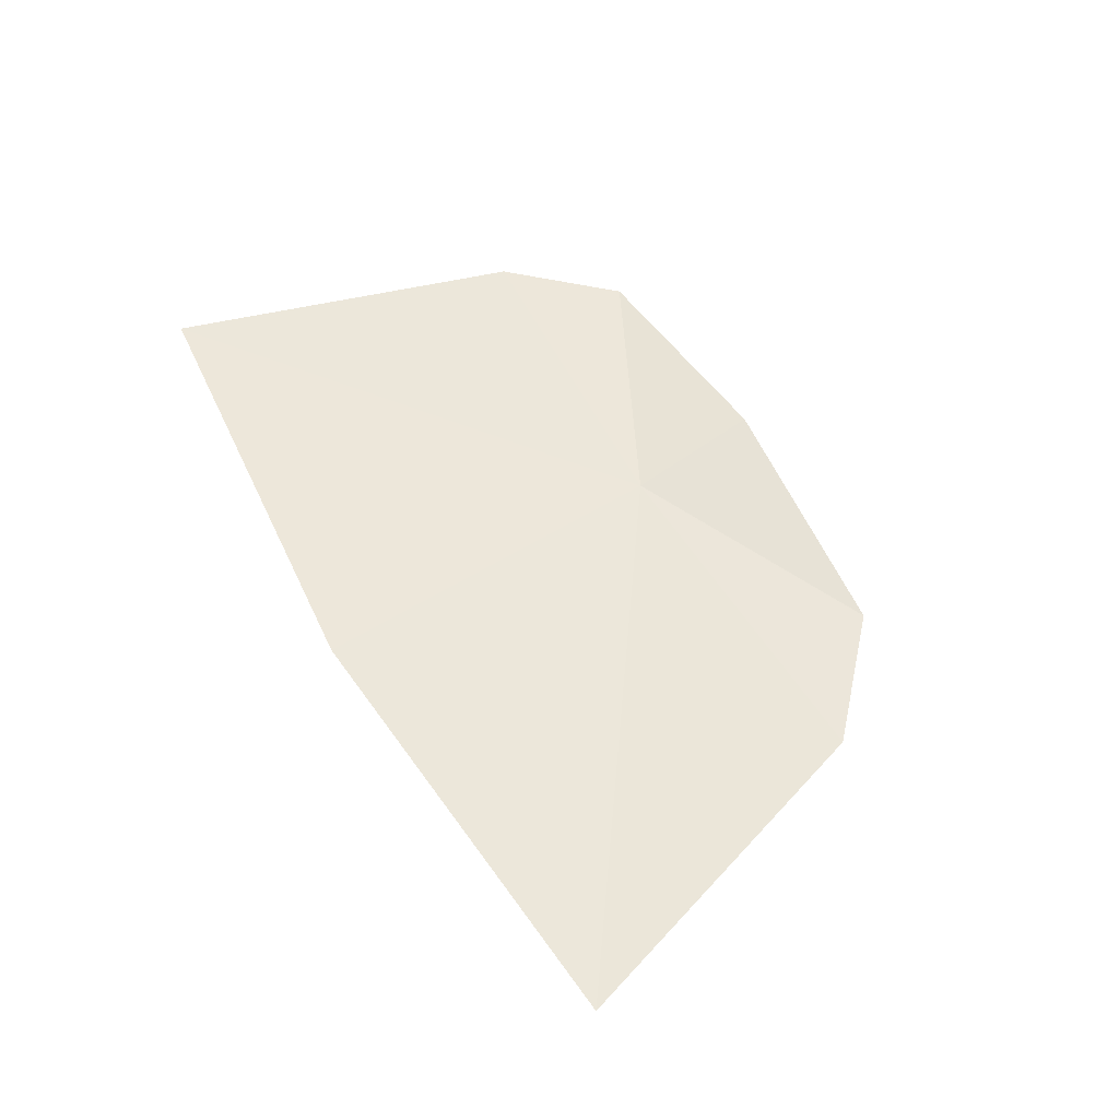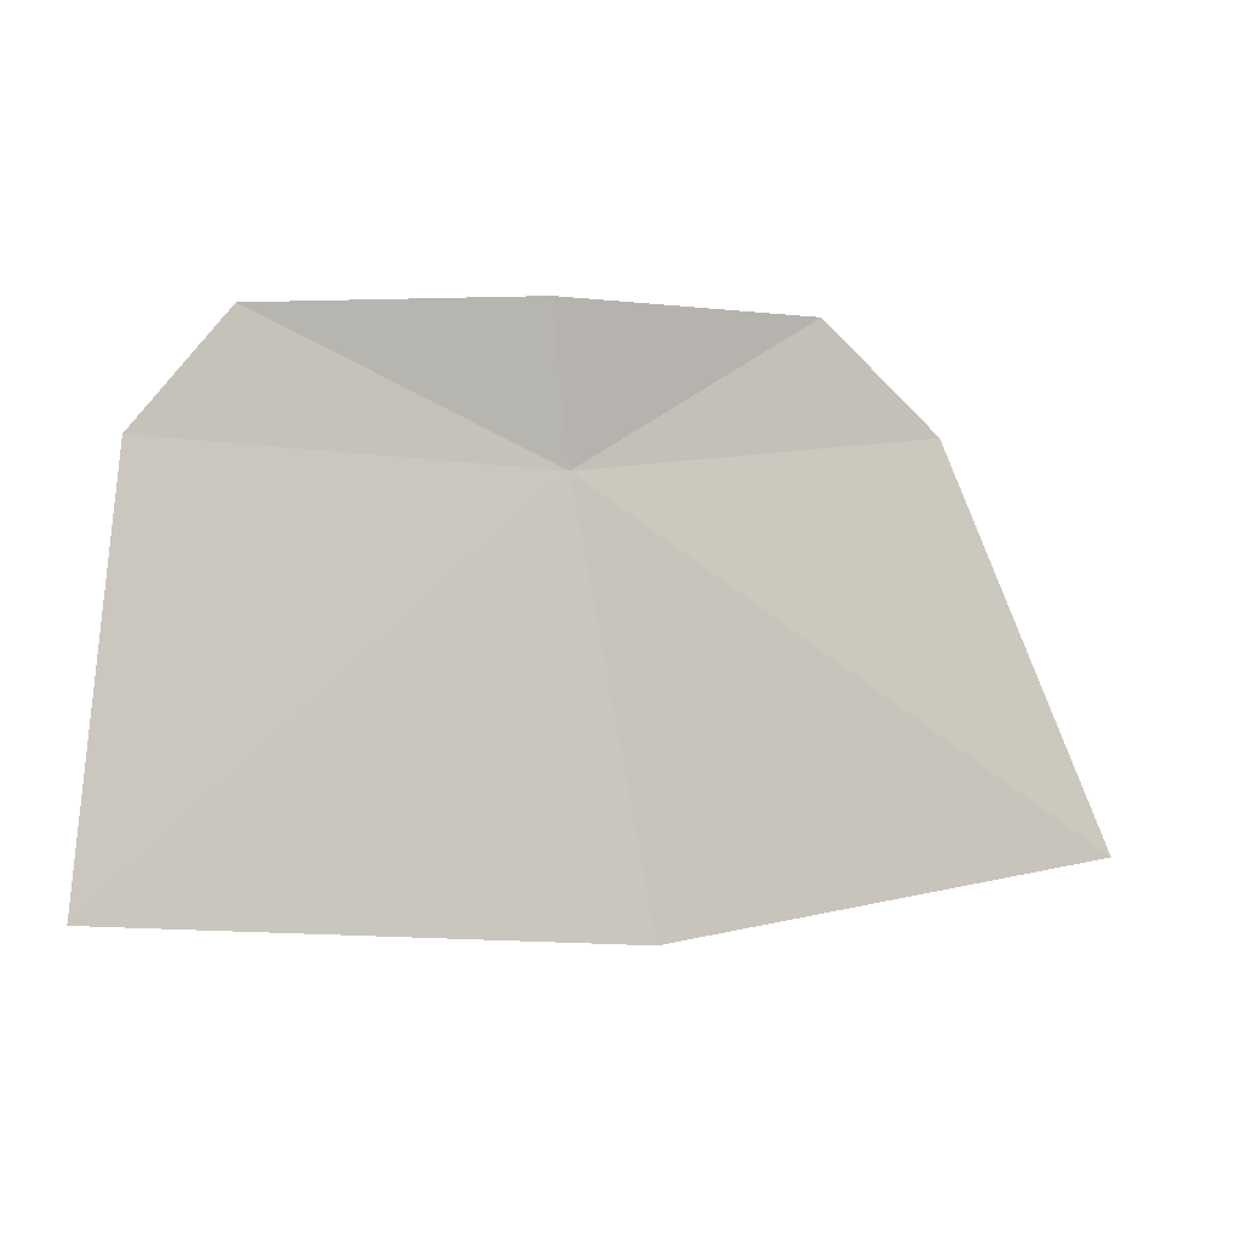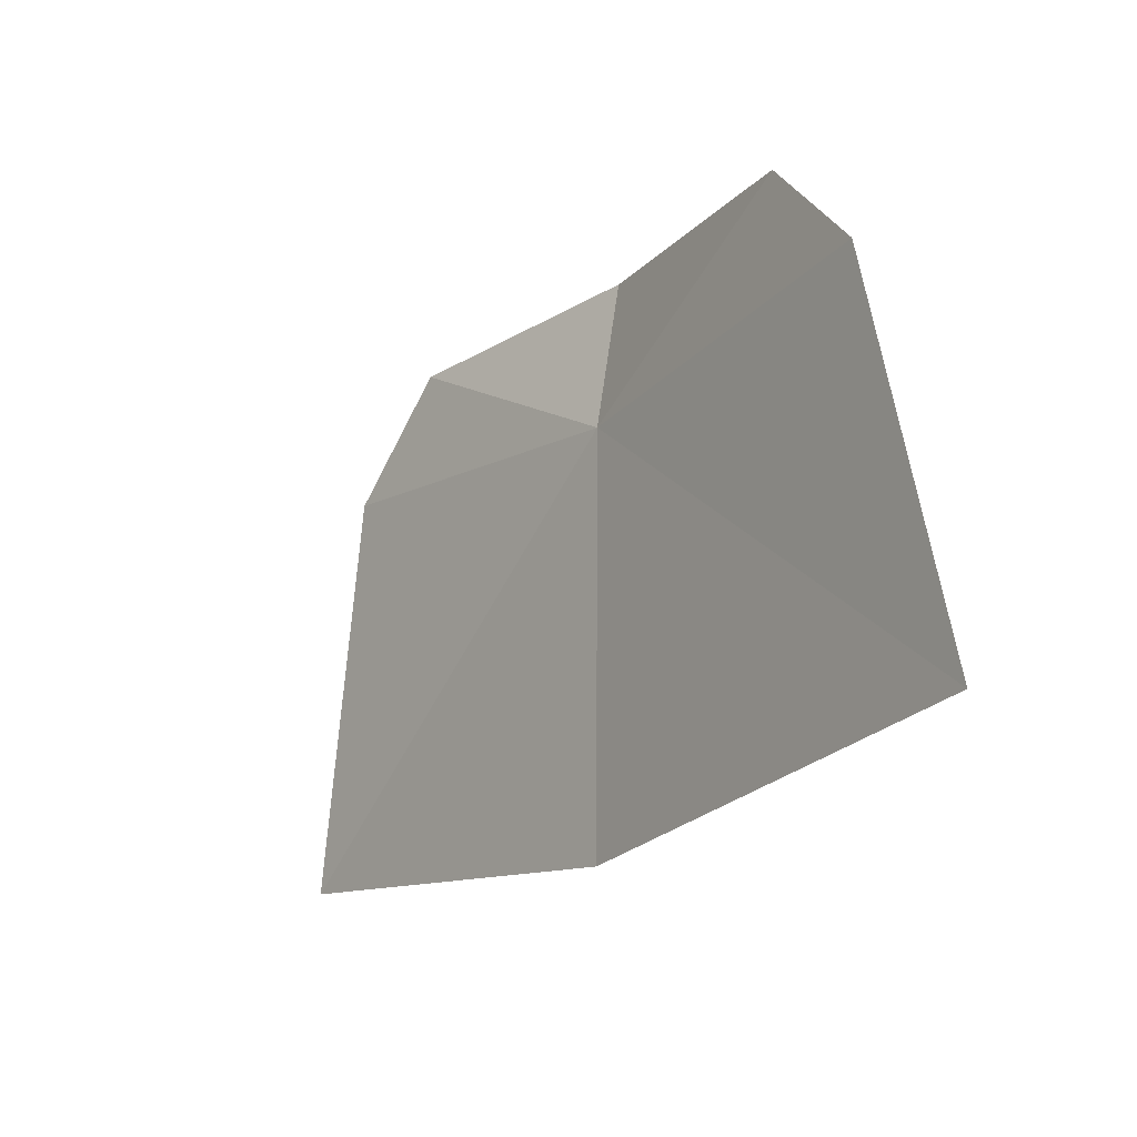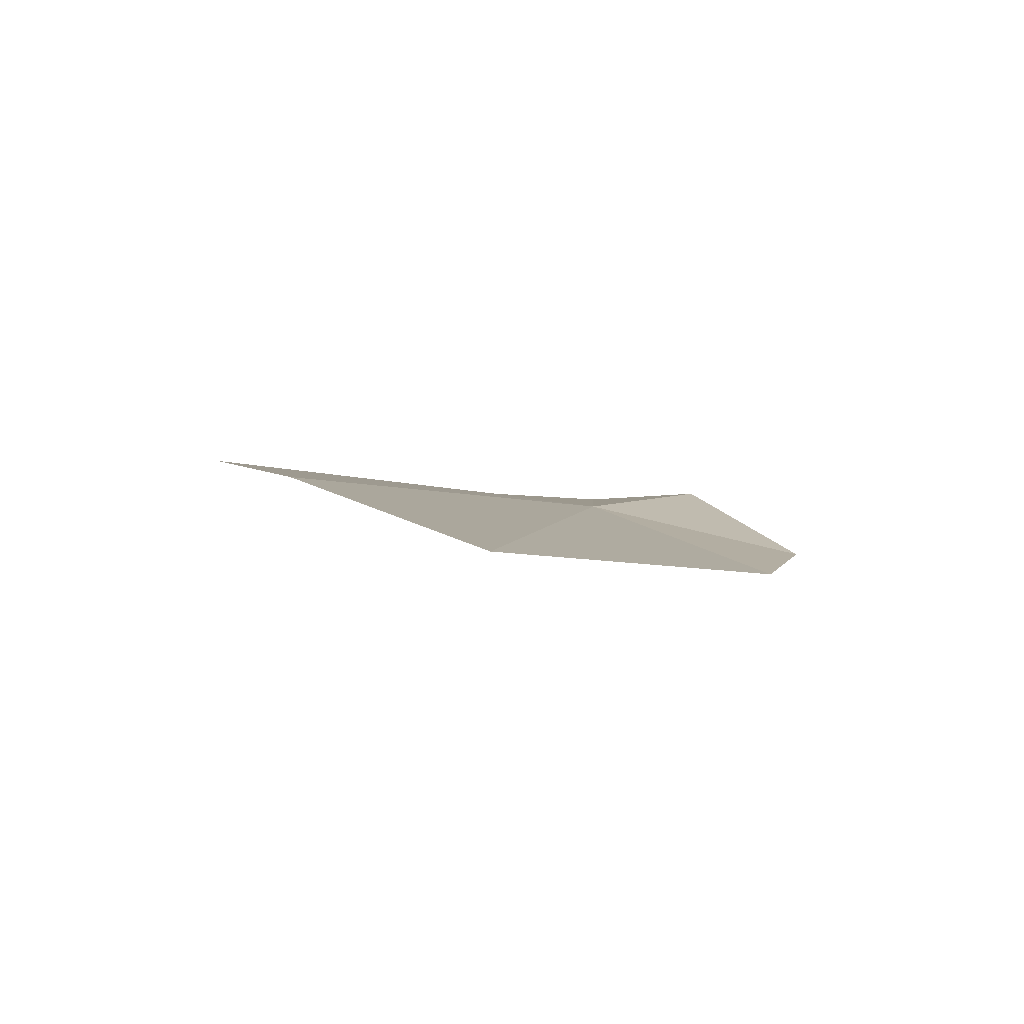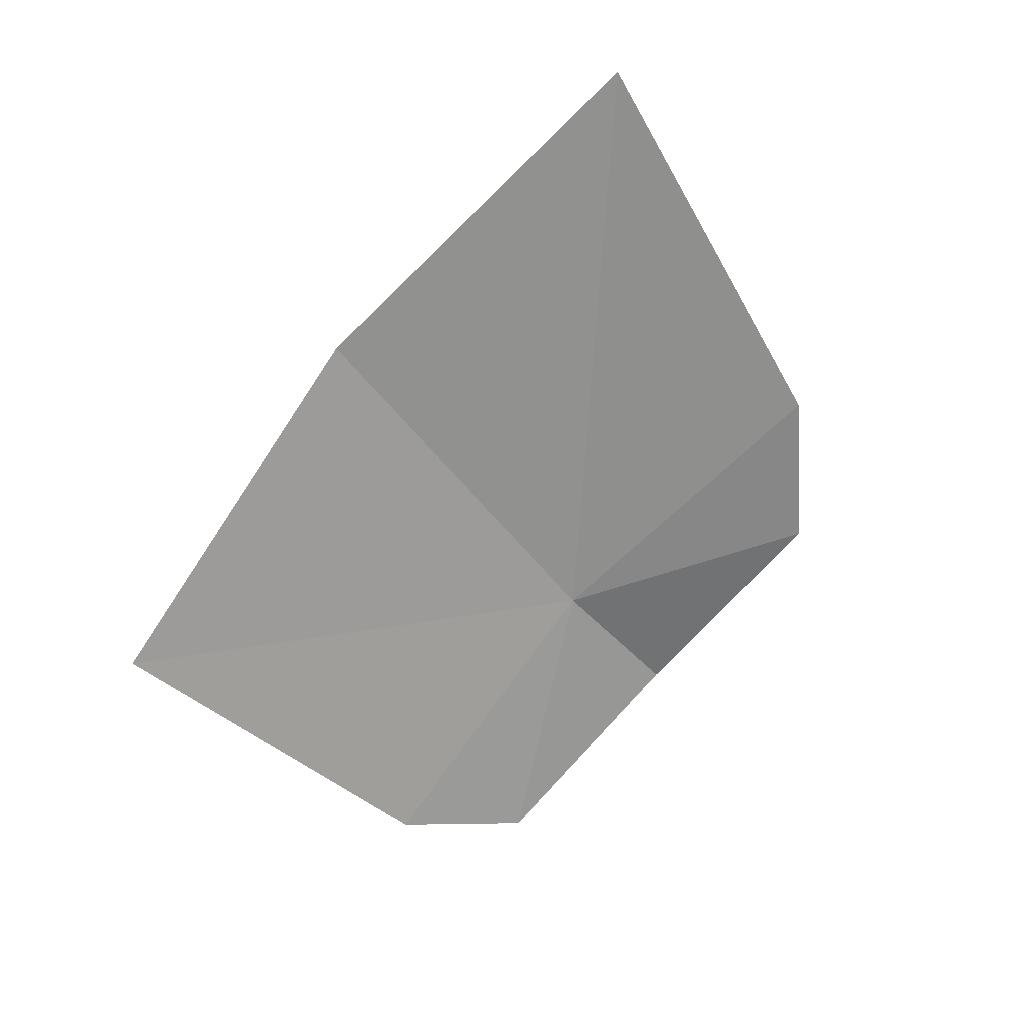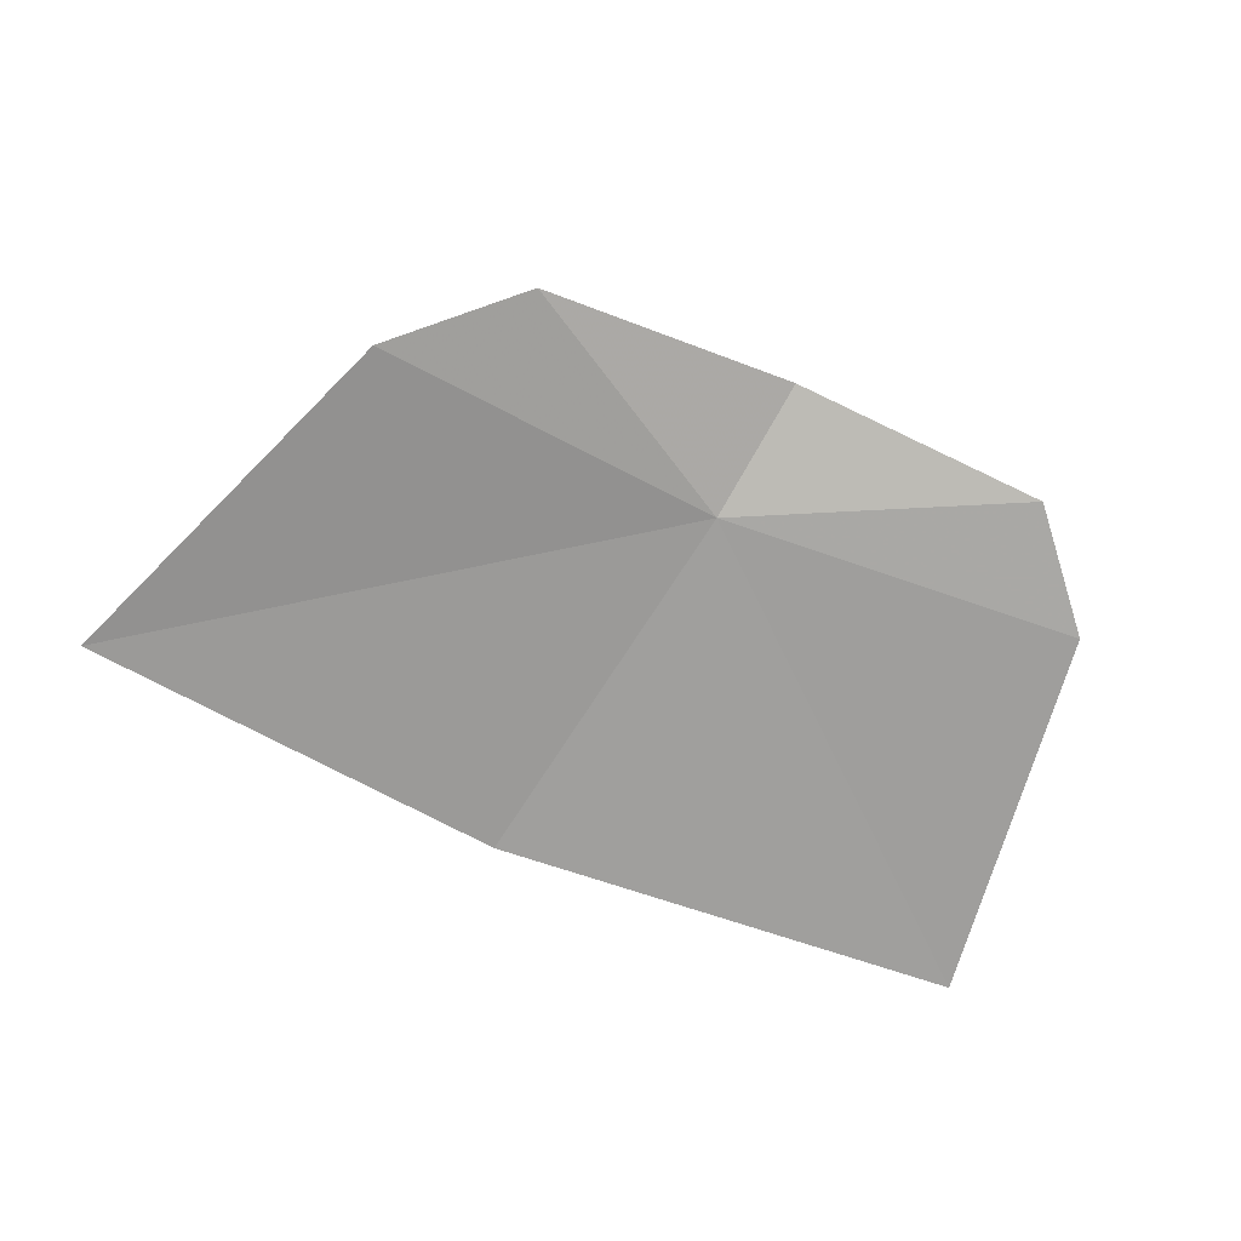
<metadata>
{"format":"obj","ext":"obj","renderer":"f3d","projection":"perspective","resolution":1024,"background":"white","views":[{"elev":50.9,"azim":-119.3,"up":"+Y"},{"elev":3.1,"azim":165.6,"up":"+Z"},{"elev":-20.6,"azim":57.6,"up":"+Z"},{"elev":2.2,"azim":-113.5,"up":"+Y"},{"elev":-68.8,"azim":-128.1,"up":"+Y"},{"elev":-77.9,"azim":-23.2,"up":"+Y"}]}
</metadata>
<code>
v -0.2478 0.1628 0.3985
v -0.277 0.1618 0.3785
v -0.2516 0.1651 0.3756
v -0.2682 0.1594 0.4002
v -0.2238 0.1659 0.378
v -0.2266 0.1631 0.4002
v -0.2319 0.1627 0.4063
v -0.2467 0.1636 0.4068
v -0.2615 0.1601 0.4063
f 1 3 2
f 1 2 4
f 1 6 5
f 1 5 3
f 1 8 7
f 1 7 6
f 1 4 9
f 1 9 8

</code>
